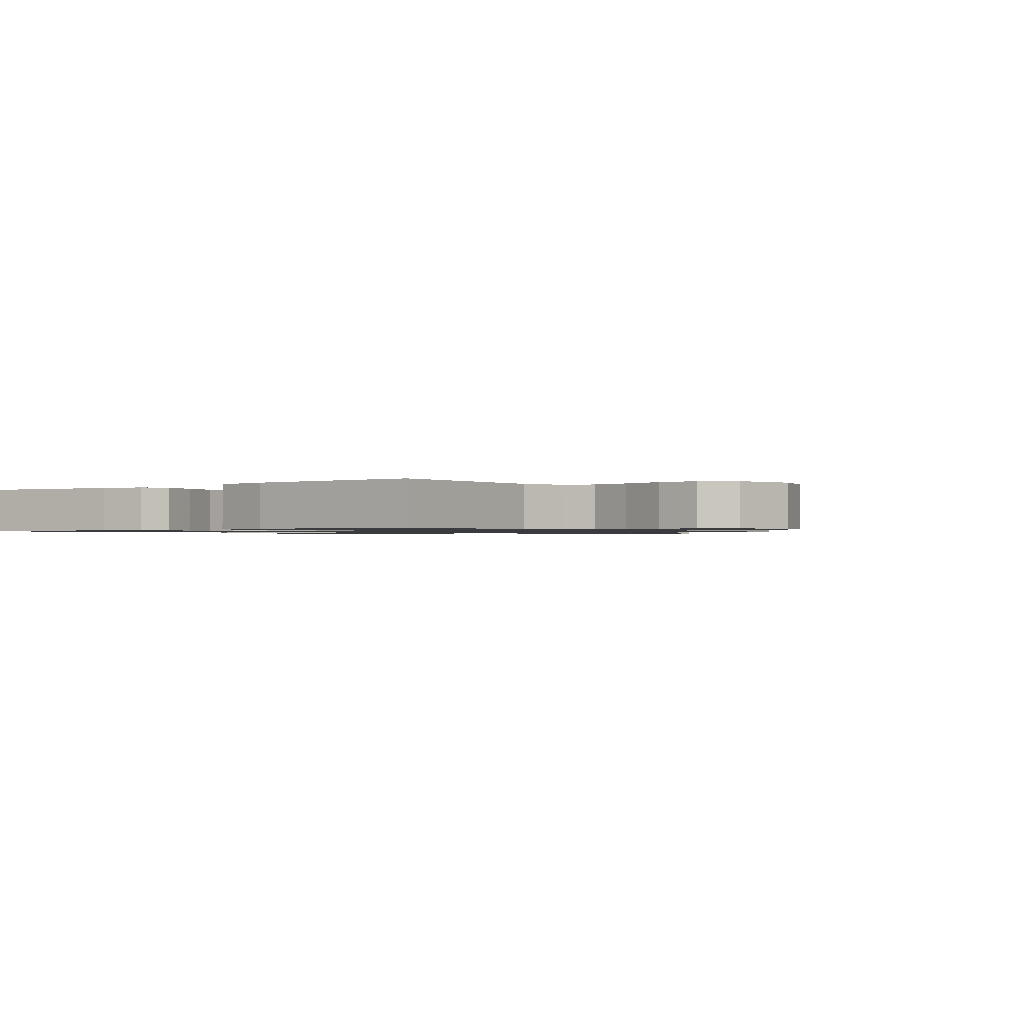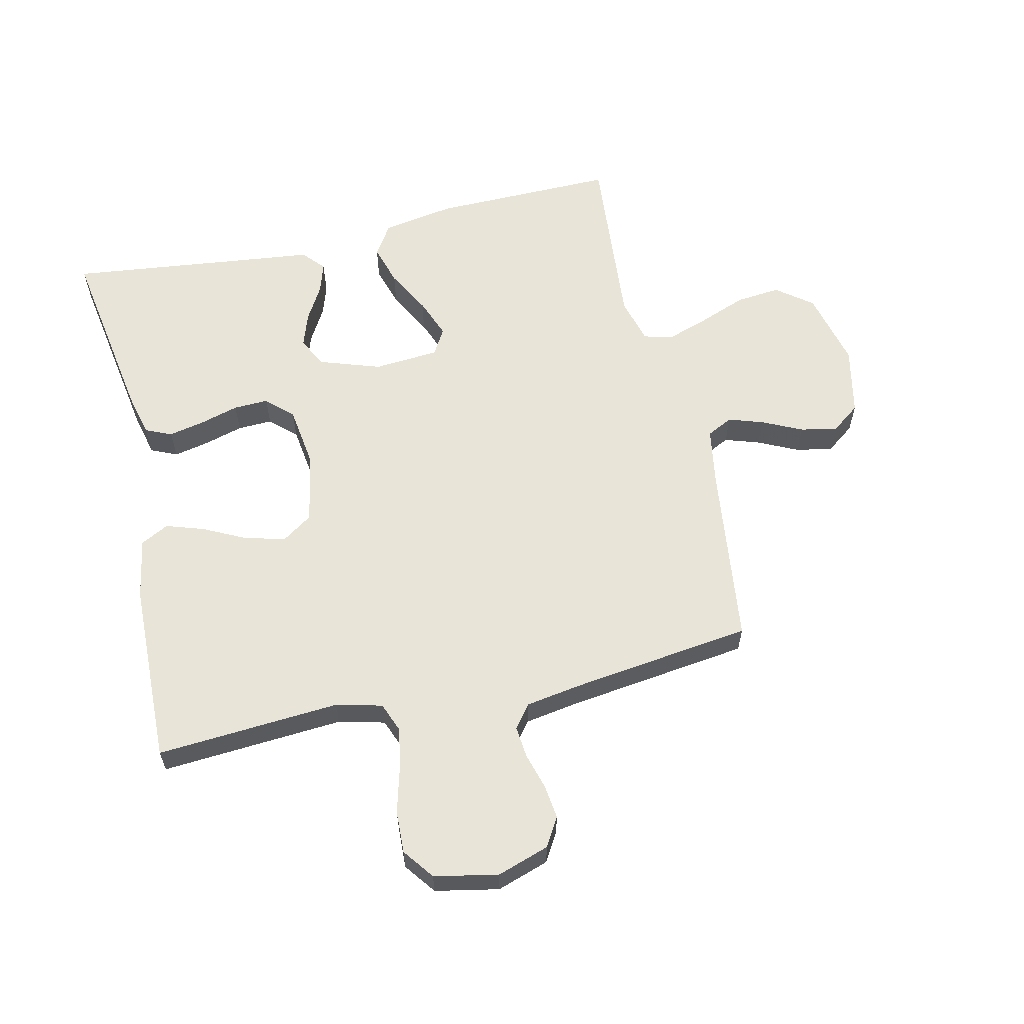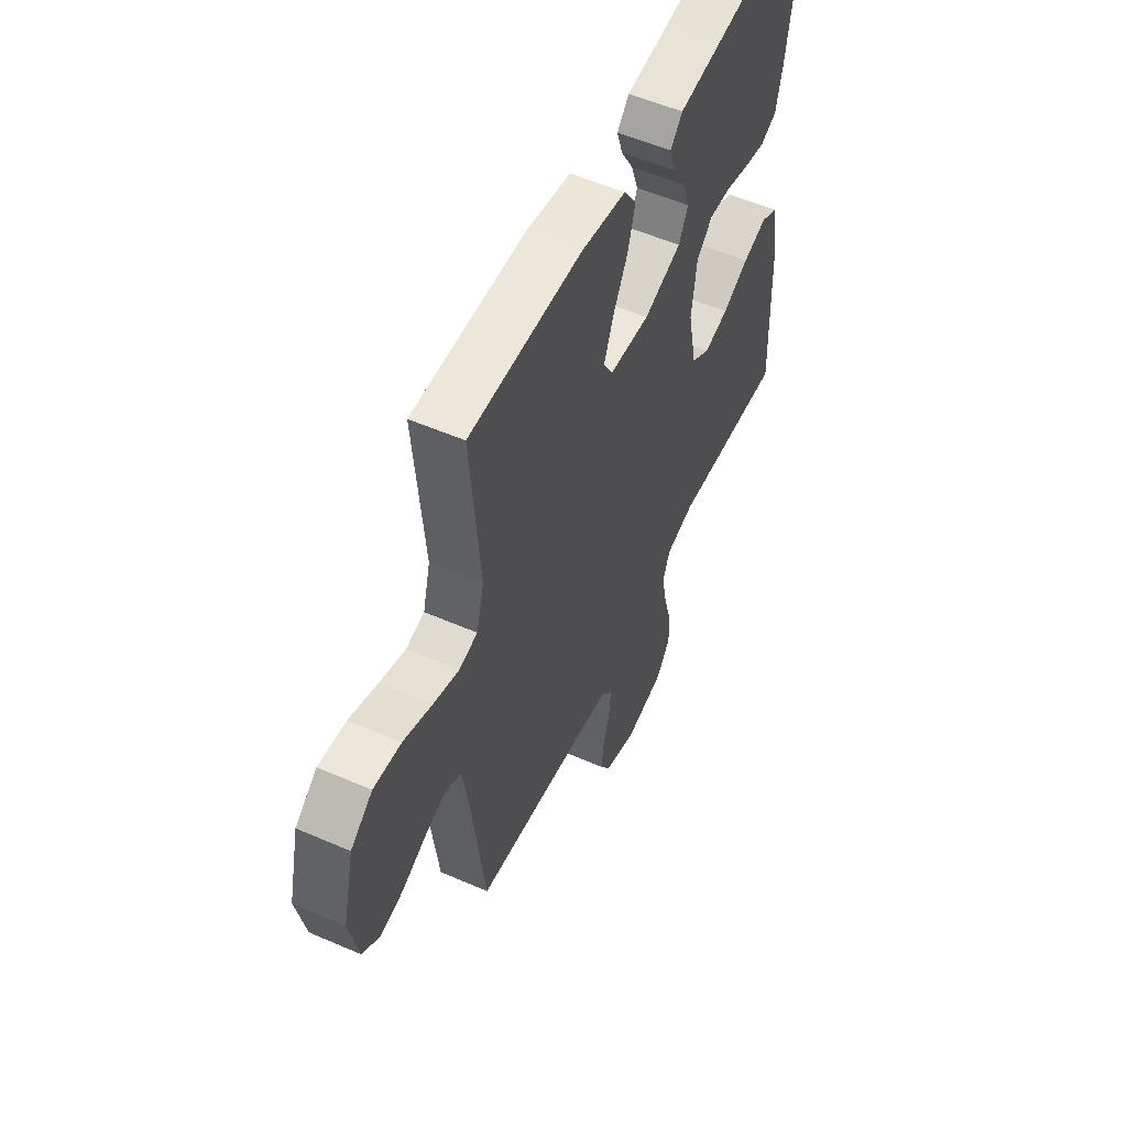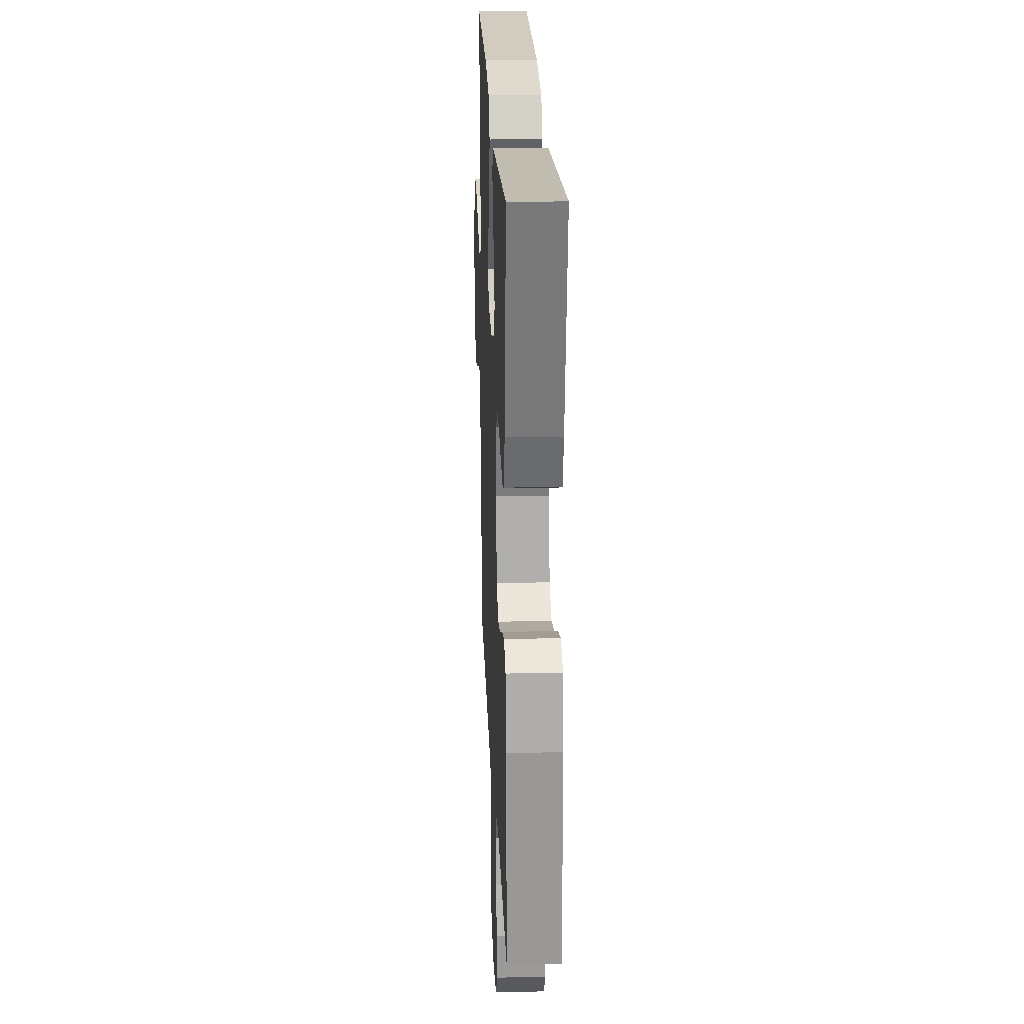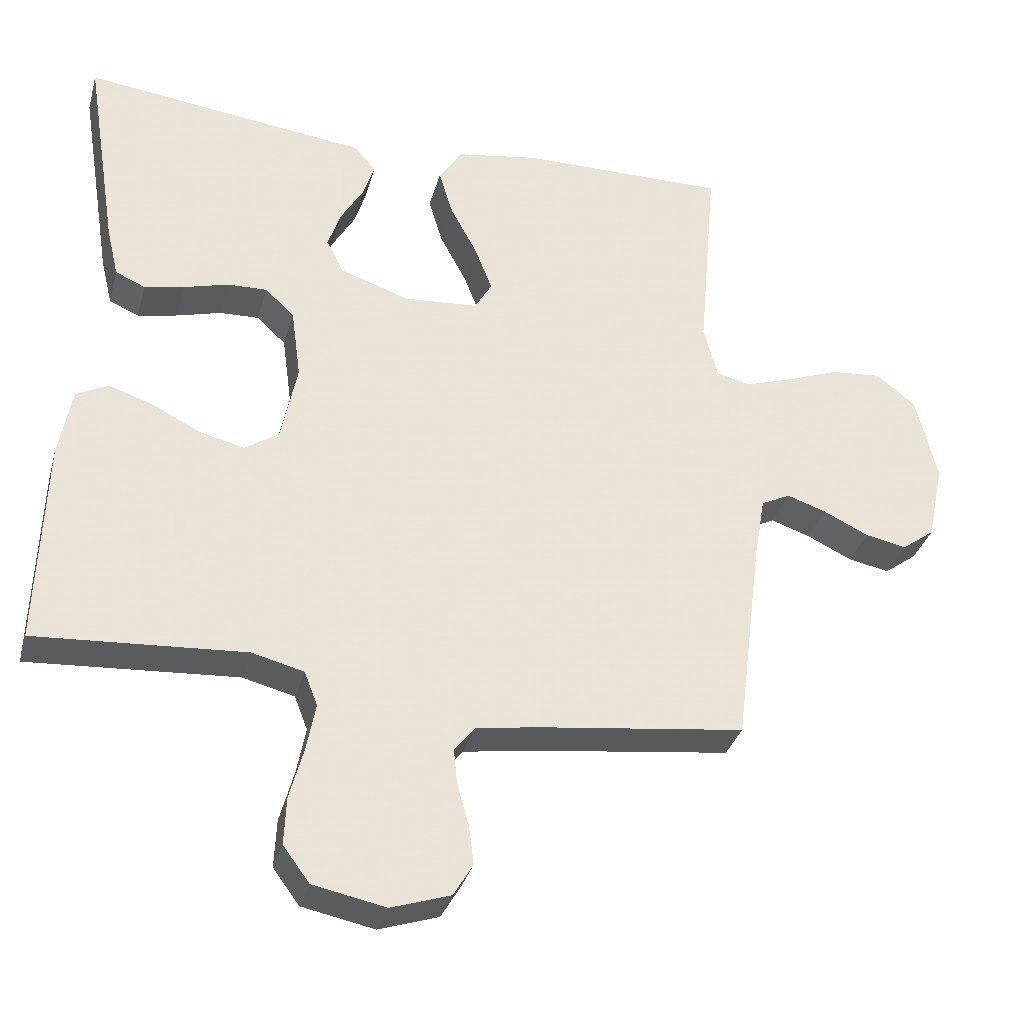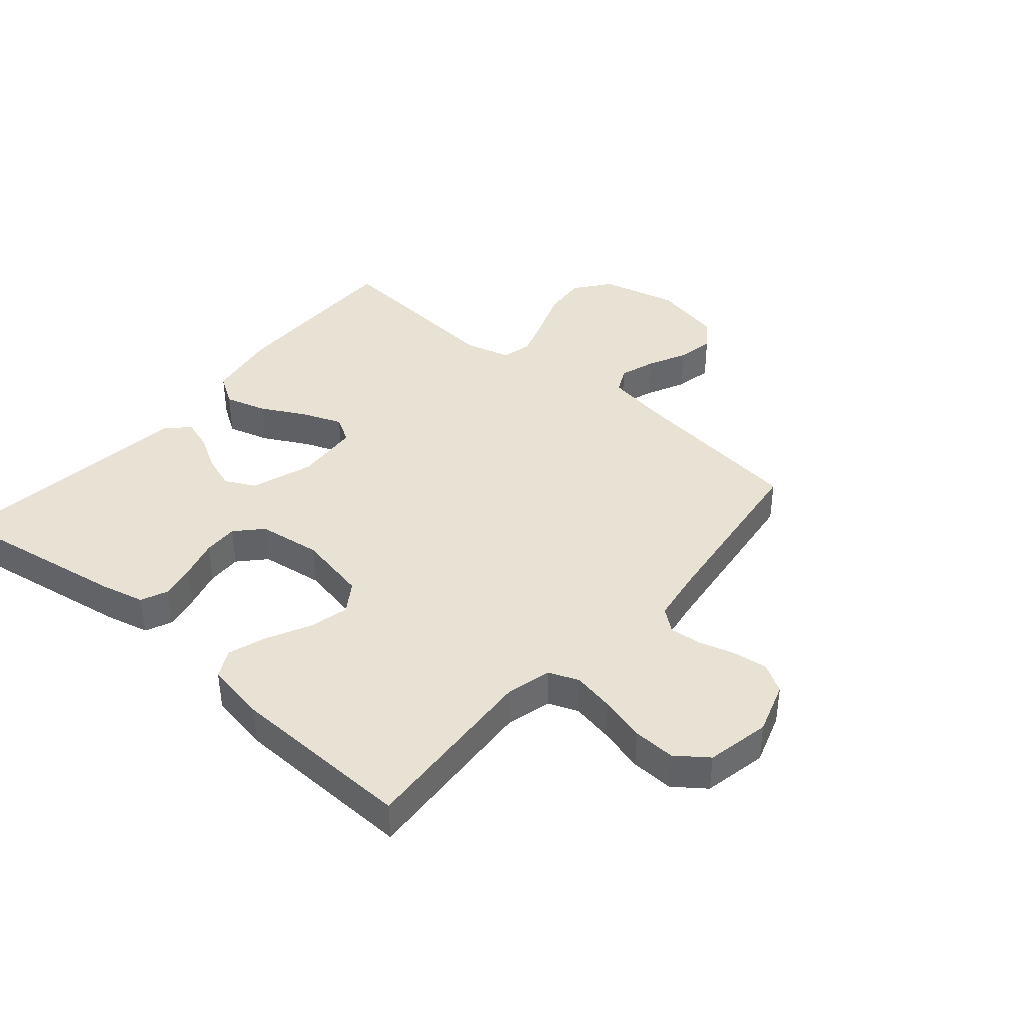
<metadata>
{"format":"obj","ext":"obj","renderer":"f3d","projection":"perspective","resolution":1024,"background":"white","views":[{"elev":-1.0,"azim":127.9,"up":"+Y"},{"elev":60.4,"azim":167.0,"up":"+Y"},{"elev":54.7,"azim":-65.3,"up":"+Z"},{"elev":23.3,"azim":87.6,"up":"+Z"},{"elev":-33.6,"azim":165.0,"up":"+Z"},{"elev":39.8,"azim":130.6,"up":"+Y"}]}
</metadata>
<code>
v 0.5 0.07 -0.5
v 0.2 0.07 -0.48
v 0.125 0.07 -0.499
v 0.106 0.07 -0.548
v 0.119 0.07 -0.616
v 0.139 0.07 -0.69
v 0.142 0.07 -0.759
v 0.104 0.07 -0.81
v 0 0.07 -0.831
v -0.085 0.07 -0.803
v -0.113 0.07 -0.756
v -0.106 0.07 -0.7
v -0.089 0.07 -0.641
v -0.084 0.07 -0.589
v -0.113 0.07 -0.552
v -0.2 0.07 -0.538
v -0.5 0.07 -0.5
v -0.538 0.07 -0.2
v -0.554 0.07 -0.107
v -0.596 0.07 -0.086
v -0.653 0.07 -0.105
v -0.718 0.07 -0.136
v -0.778 0.07 -0.148
v -0.825 0.07 -0.113
v -0.849 0.07 0
v -0.819 0.07 0.126
v -0.761 0.07 0.171
v -0.688 0.07 0.164
v -0.612 0.07 0.135
v -0.543 0.07 0.112
v -0.494 0.07 0.124
v -0.474 0.07 0.2
v -0.5 0.07 0.5
v -0.2 0.07 0.497
v -0.081 0.07 0.477
v -0.048 0.07 0.426
v -0.068 0.07 0.358
v -0.107 0.07 0.285
v -0.132 0.07 0.22
v -0.107 0.07 0.177
v 0 0.07 0.169
v 0.1 0.07 0.203
v 0.125 0.07 0.252
v 0.106 0.07 0.308
v 0.073 0.07 0.365
v 0.057 0.07 0.415
v 0.089 0.07 0.451
v 0.2 0.07 0.464
v 0.5 0.07 0.5
v 0.452 0.07 0.2
v 0.435 0.07 0.129
v 0.392 0.07 0.11
v 0.334 0.07 0.122
v 0.27 0.07 0.14
v 0.213 0.07 0.142
v 0.171 0.07 0.103
v 0.157 0.07 0
v 0.18 0.07 -0.115
v 0.229 0.07 -0.148
v 0.294 0.07 -0.132
v 0.364 0.07 -0.097
v 0.427 0.07 -0.076
v 0.473 0.07 -0.1
v 0.491 0.07 -0.2
v 0.5 0 -0.5
v 0.2 0 -0.48
v 0.125 0 -0.499
v 0.106 0 -0.548
v 0.119 0 -0.616
v 0.139 0 -0.69
v 0.142 0 -0.759
v 0.104 0 -0.81
v 0 0 -0.831
v -0.085 0 -0.803
v -0.113 0 -0.756
v -0.106 0 -0.7
v -0.089 0 -0.641
v -0.084 0 -0.589
v -0.113 0 -0.552
v -0.2 0 -0.538
v -0.5 0 -0.5
v -0.538 0 -0.2
v -0.554 0 -0.107
v -0.596 0 -0.086
v -0.653 0 -0.105
v -0.718 0 -0.136
v -0.778 0 -0.148
v -0.825 0 -0.113
v -0.849 0 0
v -0.819 0 0.126
v -0.761 0 0.171
v -0.688 0 0.164
v -0.612 0 0.135
v -0.543 0 0.112
v -0.494 0 0.124
v -0.474 0 0.2
v -0.5 0 0.5
v -0.2 0 0.497
v -0.081 0 0.477
v -0.048 0 0.426
v -0.068 0 0.358
v -0.107 0 0.285
v -0.132 0 0.22
v -0.107 0 0.177
v 0 0 0.169
v 0.1 0 0.203
v 0.125 0 0.252
v 0.106 0 0.308
v 0.073 0 0.365
v 0.057 0 0.415
v 0.089 0 0.451
v 0.2 0 0.464
v 0.5 0 0.5
v 0.452 0 0.2
v 0.435 0 0.129
v 0.392 0 0.11
v 0.334 0 0.122
v 0.27 0 0.14
v 0.213 0 0.142
v 0.171 0 0.103
v 0.157 0 0
v 0.18 0 -0.115
v 0.229 0 -0.148
v 0.294 0 -0.132
v 0.364 0 -0.097
v 0.427 0 -0.076
v 0.473 0 -0.1
v 0.491 0 -0.2
f 64 1 2
f 63 64 2
f 62 63 2
f 61 62 2
f 60 61 2
f 59 60 2 3
f 58 59 3 4
f 57 58 4
f 52 53 54
f 51 52 54
f 50 51 54
f 49 50 54
f 48 49 54
f 48 54 55
f 47 48 55
f 46 47 55
f 45 46 55
f 44 45 55
f 43 44 55
f 42 43 55 56
f 36 37 38
f 35 36 38
f 34 35 38
f 33 34 38
f 32 33 38
f 31 32 38 39
f 27 28 29
f 26 27 29
f 25 26 29
f 24 25 29
f 23 24 29
f 22 23 29
f 21 22 29
f 20 21 29 30
f 19 20 30 31
f 16 17 18
f 31 39 40
f 19 31 40
f 18 19 40
f 16 18 40
f 15 16 40
f 11 12 13
f 10 11 13
f 9 10 13
f 8 9 13
f 7 8 13
f 6 7 13
f 5 6 13
f 4 5 13 14
f 41 42 56 57
f 40 41 57
f 15 40 57
f 14 15 57
f 4 14 57
f 66 65 128
f 66 128 127
f 66 127 126
f 66 126 125
f 66 125 124
f 67 66 124 123
f 68 67 123 122
f 68 122 121
f 118 117 116
f 118 116 115
f 118 115 114
f 118 114 113
f 118 113 112
f 119 118 112
f 119 112 111
f 119 111 110
f 119 110 109
f 119 109 108
f 119 108 107
f 120 119 107 106
f 102 101 100
f 102 100 99
f 102 99 98
f 102 98 97
f 102 97 96
f 103 102 96 95
f 93 92 91
f 93 91 90
f 93 90 89
f 93 89 88
f 93 88 87
f 93 87 86
f 93 86 85
f 94 93 85 84
f 95 94 84 83
f 82 81 80
f 104 103 95
f 104 95 83
f 104 83 82
f 104 82 80
f 104 80 79
f 77 76 75
f 77 75 74
f 77 74 73
f 77 73 72
f 77 72 71
f 77 71 70
f 77 70 69
f 78 77 69 68
f 121 120 106 105
f 121 105 104
f 121 104 79
f 121 79 78
f 121 78 68
f 1 65 66 2
f 2 66 67 3
f 3 67 68 4
f 4 68 69 5
f 5 69 70 6
f 6 70 71 7
f 7 71 72 8
f 8 72 73 9
f 9 73 74 10
f 10 74 75 11
f 11 75 76 12
f 12 76 77 13
f 13 77 78 14
f 14 78 79 15
f 15 79 80 16
f 16 80 81 17
f 17 81 82 18
f 18 82 83 19
f 19 83 84 20
f 20 84 85 21
f 21 85 86 22
f 22 86 87 23
f 23 87 88 24
f 24 88 89 25
f 25 89 90 26
f 26 90 91 27
f 27 91 92 28
f 28 92 93 29
f 29 93 94 30
f 30 94 95 31
f 31 95 96 32
f 32 96 97 33
f 33 97 98 34
f 34 98 99 35
f 35 99 100 36
f 36 100 101 37
f 37 101 102 38
f 38 102 103 39
f 39 103 104 40
f 40 104 105 41
f 41 105 106 42
f 42 106 107 43
f 43 107 108 44
f 44 108 109 45
f 45 109 110 46
f 46 110 111 47
f 47 111 112 48
f 48 112 113 49
f 49 113 114 50
f 50 114 115 51
f 51 115 116 52
f 52 116 117 53
f 53 117 118 54
f 54 118 119 55
f 55 119 120 56
f 56 120 121 57
f 57 121 122 58
f 58 122 123 59
f 59 123 124 60
f 60 124 125 61
f 61 125 126 62
f 62 126 127 63
f 63 127 128 64
f 64 128 65 1

</code>
